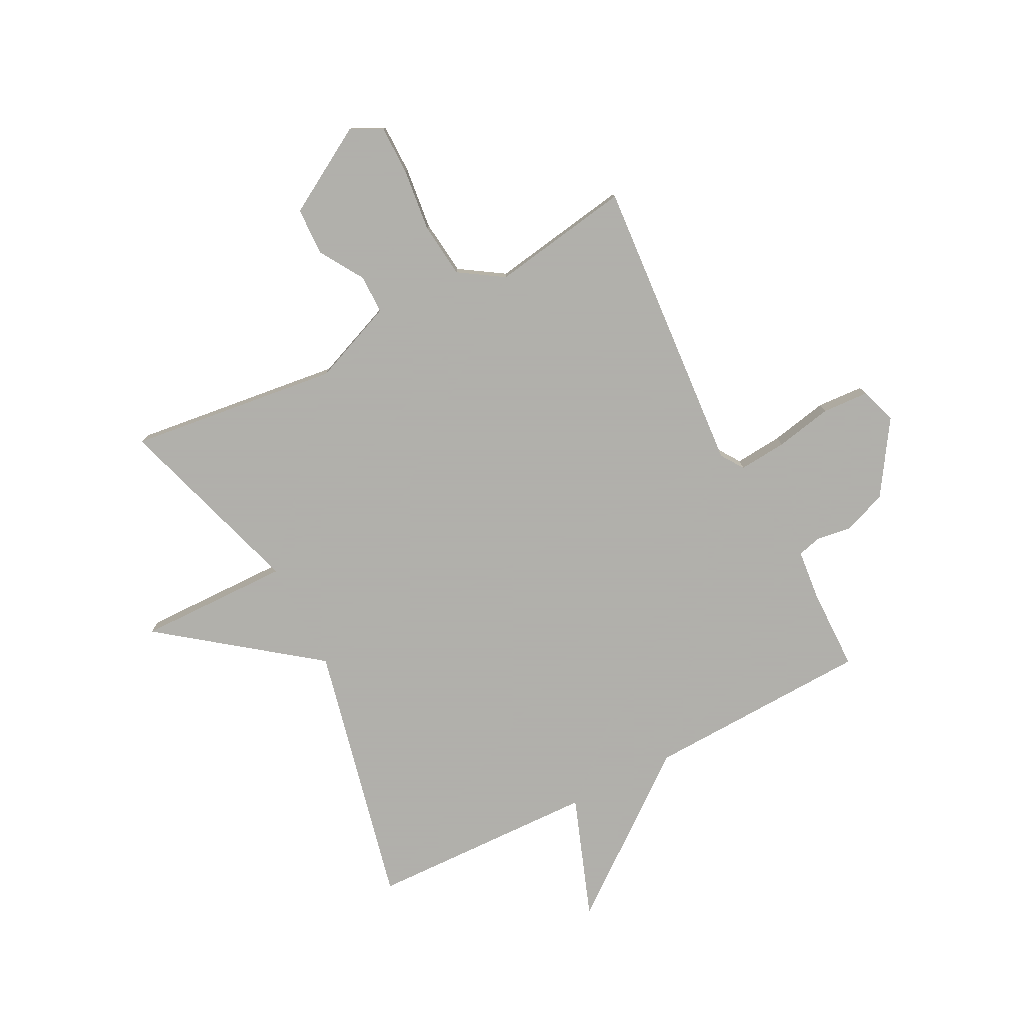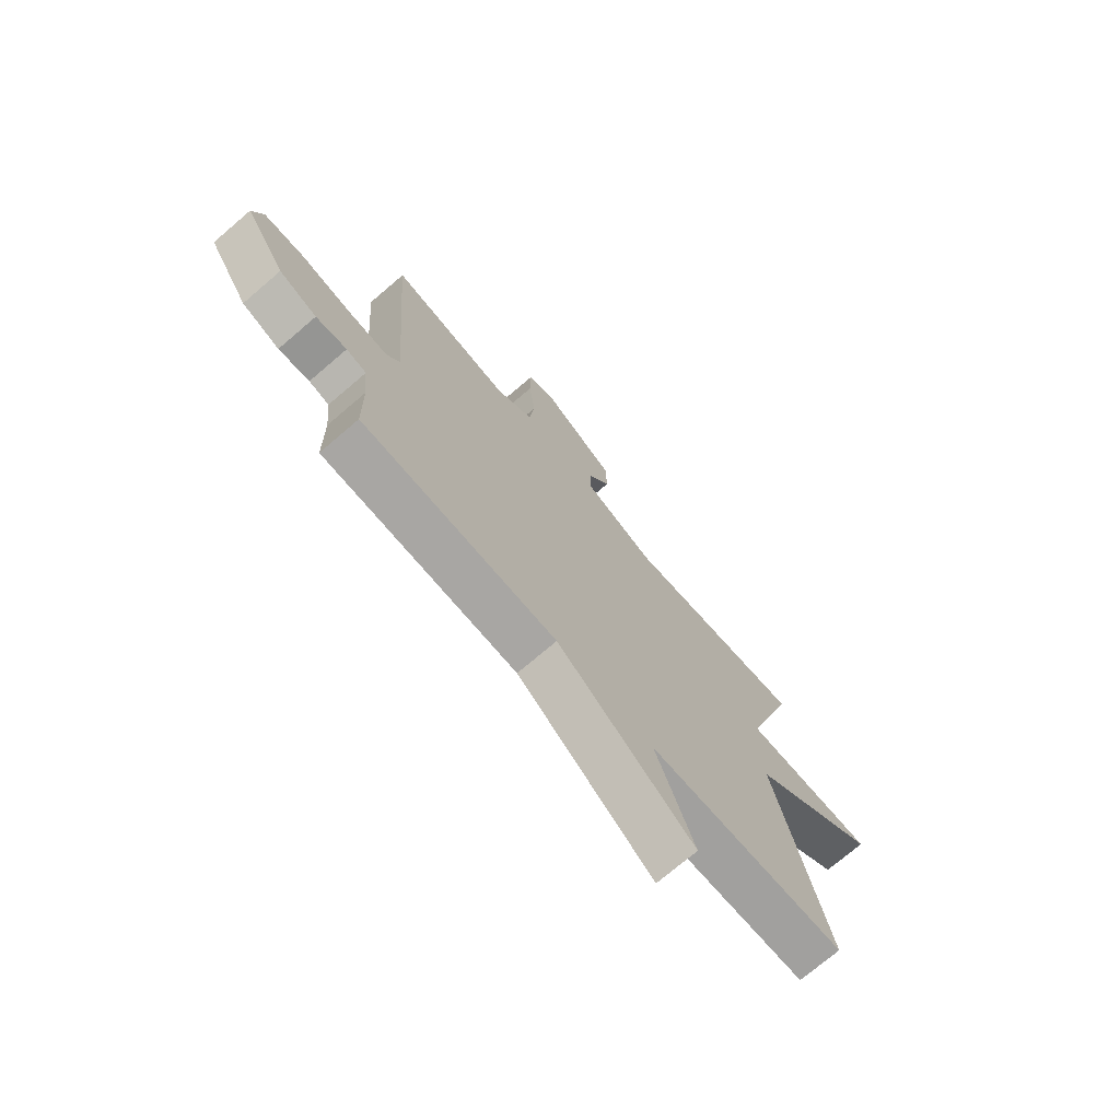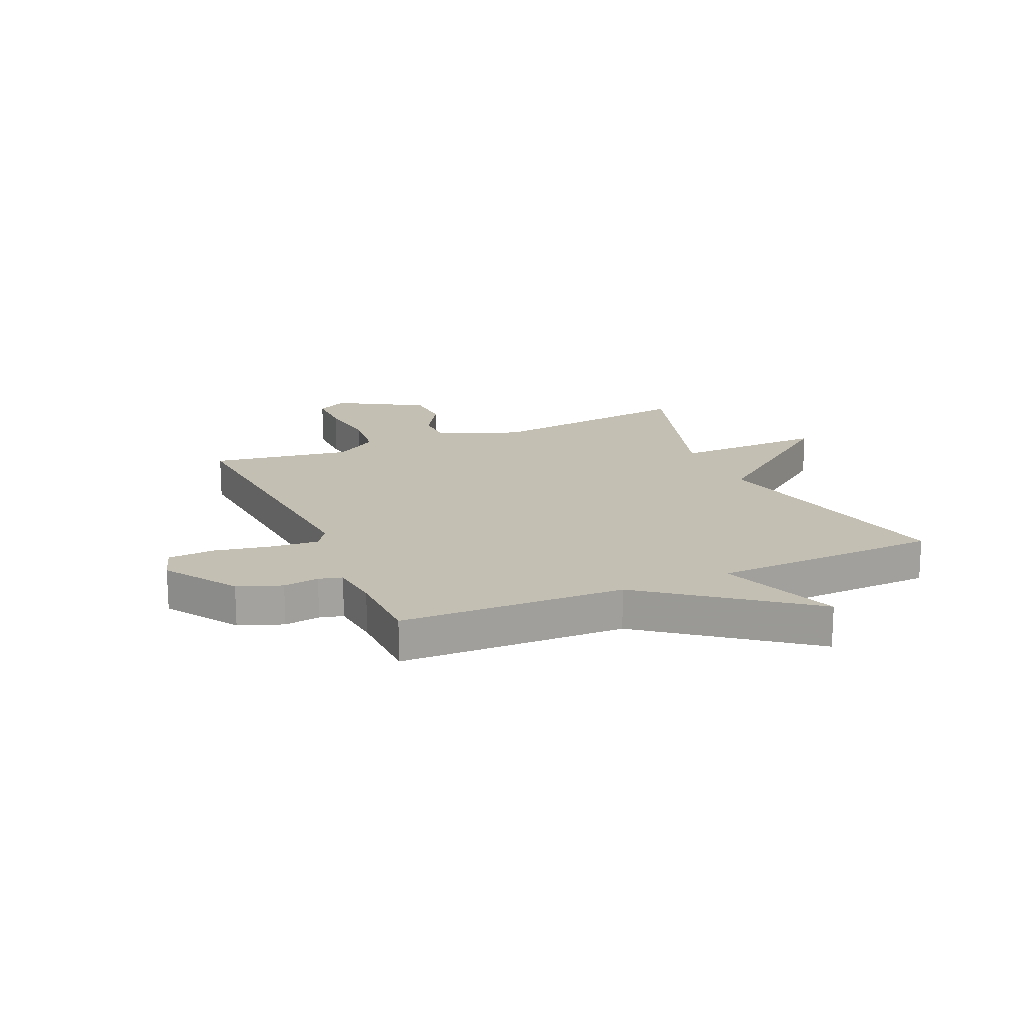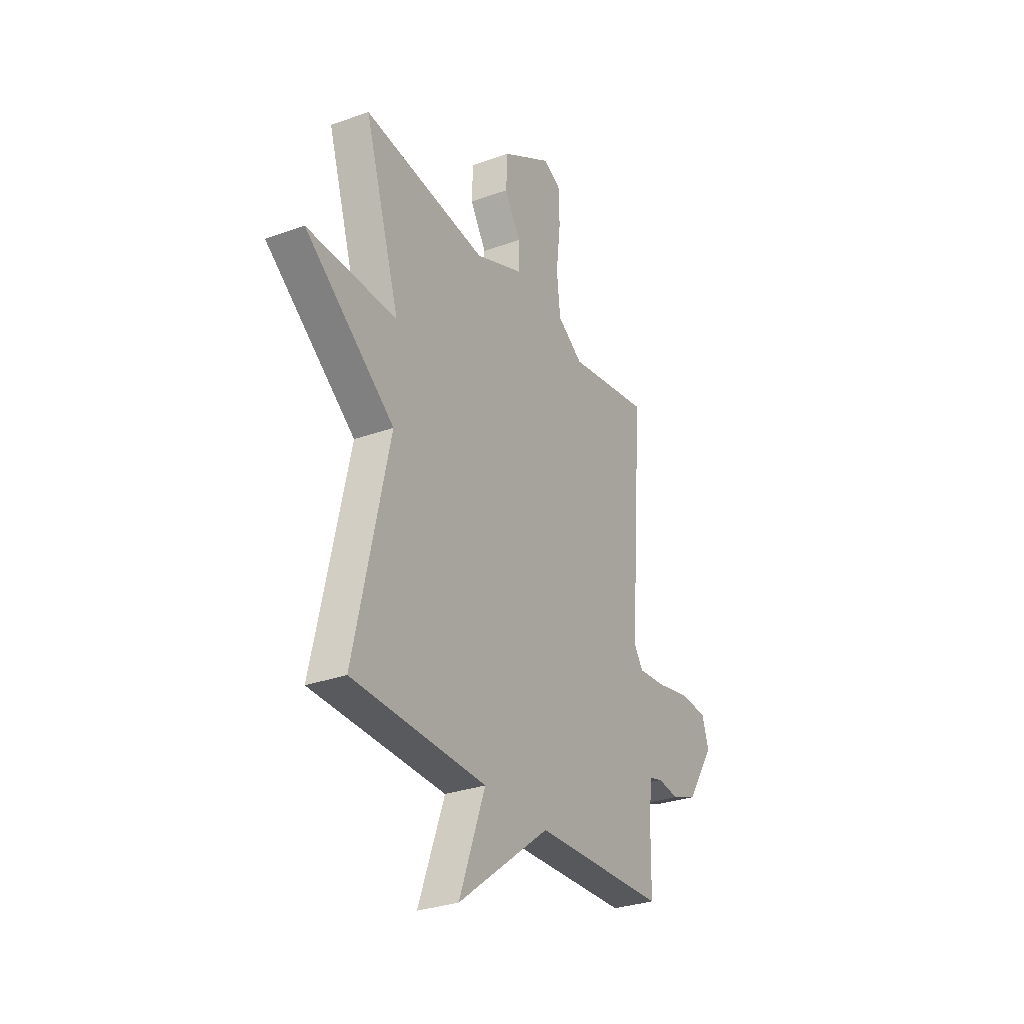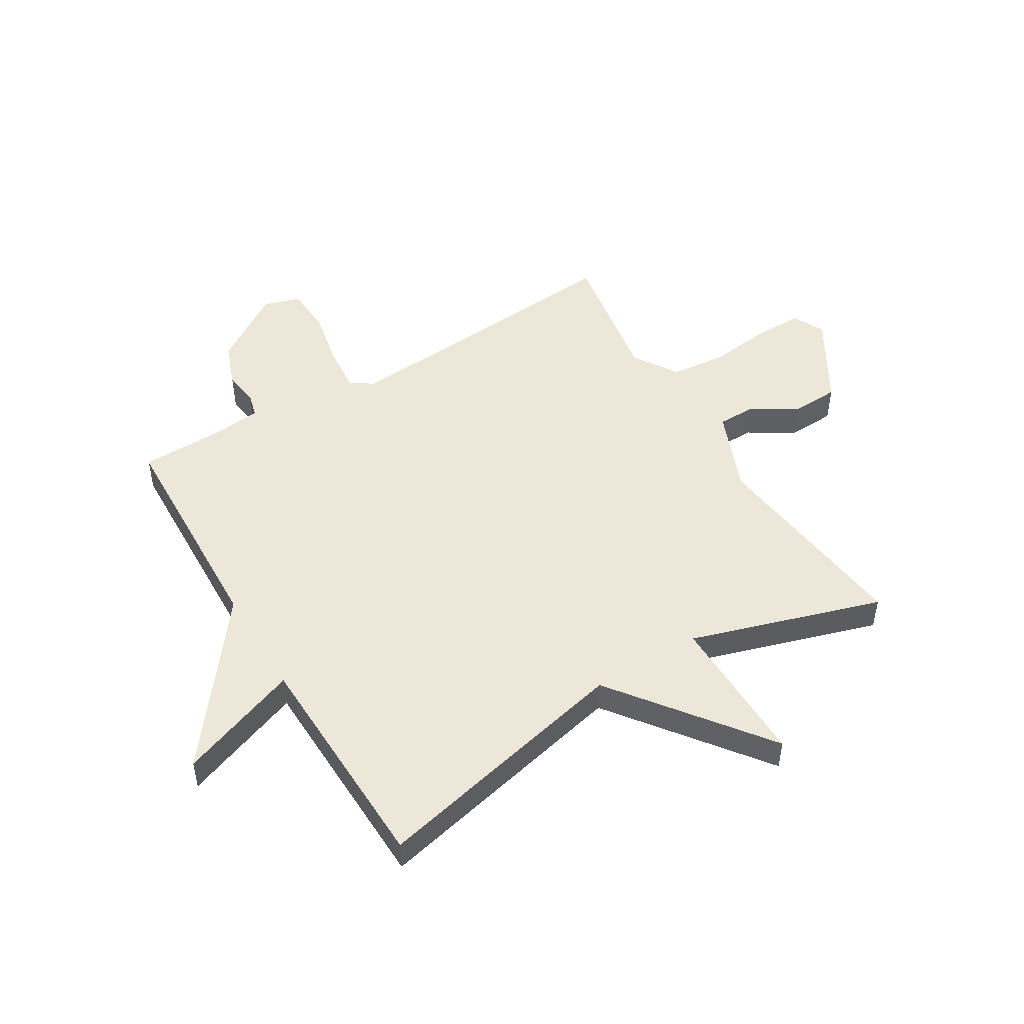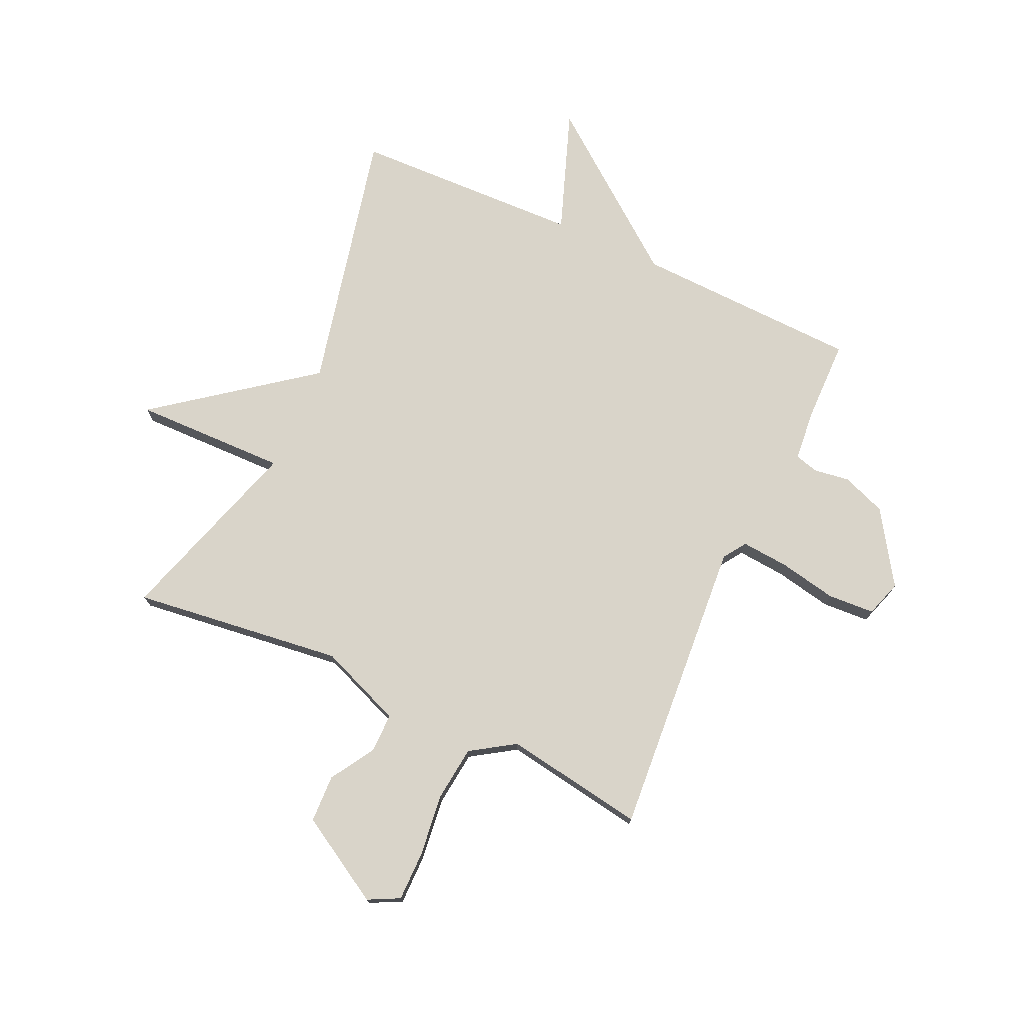
<metadata>
{"format":"obj","ext":"obj","renderer":"f3d","projection":"perspective","resolution":1024,"background":"white","views":[{"elev":-78.4,"azim":27.3,"up":"+Y"},{"elev":-73.1,"azim":130.6,"up":"+Z"},{"elev":17.7,"azim":156.1,"up":"+Y"},{"elev":-29.8,"azim":-62.0,"up":"+Z"},{"elev":49.7,"azim":-121.0,"up":"+Y"},{"elev":74.9,"azim":24.6,"up":"+Y"}]}
</metadata>
<code>
v 0.5 0.07 0.5
v 0.46 0.07 -0.026
v 0.487 0.07 -0.066
v 0.571 0.07 -0.059
v 0.672 0.07 -0.039
v 0.754 0.07 -0.044
v 0.775 0.07 -0.108
v 0.692 0.07 -0.235
v 0.615 0.07 -0.264
v 0.552 0.07 -0.255
v 0.511 0.07 -0.266
v 0.502 0.07 -0.356
v 0.5 0.07 -0.5
v 0.103 0.07 -0.513
v -0.175 0.07 -0.727
v -0.097 0.07 -0.513
v -0.5 0.07 -0.5
v -0.395 0.07 -0.037
v -0.664 0.07 0.168
v -0.395 0.07 0.163
v -0.5 0.07 0.5
v -0.13 0.07 0.454
v 0.016 0.07 0.512
v 0.016 0.07 0.581
v -0.032 0.07 0.659
v -0.029 0.07 0.743
v 0.123 0.07 0.832
v 0.178 0.07 0.804
v 0.178 0.07 0.717
v 0.165 0.07 0.607
v 0.176 0.07 0.51
v 0.253 0.07 0.46
v 0.5 0 0.5
v 0.46 0 -0.026
v 0.487 0 -0.066
v 0.571 0 -0.059
v 0.672 0 -0.039
v 0.754 0 -0.044
v 0.775 0 -0.108
v 0.692 0 -0.235
v 0.615 0 -0.264
v 0.552 0 -0.255
v 0.511 0 -0.266
v 0.502 0 -0.356
v 0.5 0 -0.5
v 0.103 0 -0.513
v -0.175 0 -0.727
v -0.097 0 -0.513
v -0.5 0 -0.5
v -0.395 0 -0.037
v -0.664 0 0.168
v -0.395 0 0.163
v -0.5 0 0.5
v -0.13 0 0.454
v 0.016 0 0.512
v 0.016 0 0.581
v -0.032 0 0.659
v -0.029 0 0.743
v 0.123 0 0.832
v 0.178 0 0.804
v 0.178 0 0.717
v 0.165 0 0.607
v 0.176 0 0.51
v 0.253 0 0.46
f 28 29 30
f 27 28 30
f 26 27 30
f 25 26 30
f 24 25 30
f 23 24 30 31
f 22 23 31 32
f 20 21 22
f 18 19 20
f 18 20 22 32
f 32 1 2
f 18 32 2
f 17 18 2
f 16 17 2
f 12 13 14
f 11 12 14
f 8 9 10
f 7 8 10
f 6 7 10
f 5 6 10
f 4 5 10
f 3 4 10 11
f 16 2 3
f 15 16 3
f 14 15 3
f 3 11 14
f 62 61 60
f 62 60 59
f 62 59 58
f 62 58 57
f 62 57 56
f 63 62 56 55
f 64 63 55 54
f 54 53 52
f 52 51 50
f 64 54 52 50
f 34 33 64
f 34 64 50
f 34 50 49
f 34 49 48
f 46 45 44
f 46 44 43
f 42 41 40
f 42 40 39
f 42 39 38
f 42 38 37
f 42 37 36
f 43 42 36 35
f 35 34 48
f 35 48 47
f 35 47 46
f 46 43 35
f 1 33 34 2
f 2 34 35 3
f 3 35 36 4
f 4 36 37 5
f 5 37 38 6
f 6 38 39 7
f 7 39 40 8
f 8 40 41 9
f 9 41 42 10
f 10 42 43 11
f 11 43 44 12
f 12 44 45 13
f 13 45 46 14
f 14 46 47 15
f 15 47 48 16
f 16 48 49 17
f 17 49 50 18
f 18 50 51 19
f 19 51 52 20
f 20 52 53 21
f 21 53 54 22
f 22 54 55 23
f 23 55 56 24
f 24 56 57 25
f 25 57 58 26
f 26 58 59 27
f 27 59 60 28
f 28 60 61 29
f 29 61 62 30
f 30 62 63 31
f 31 63 64 32
f 32 64 33 1

</code>
